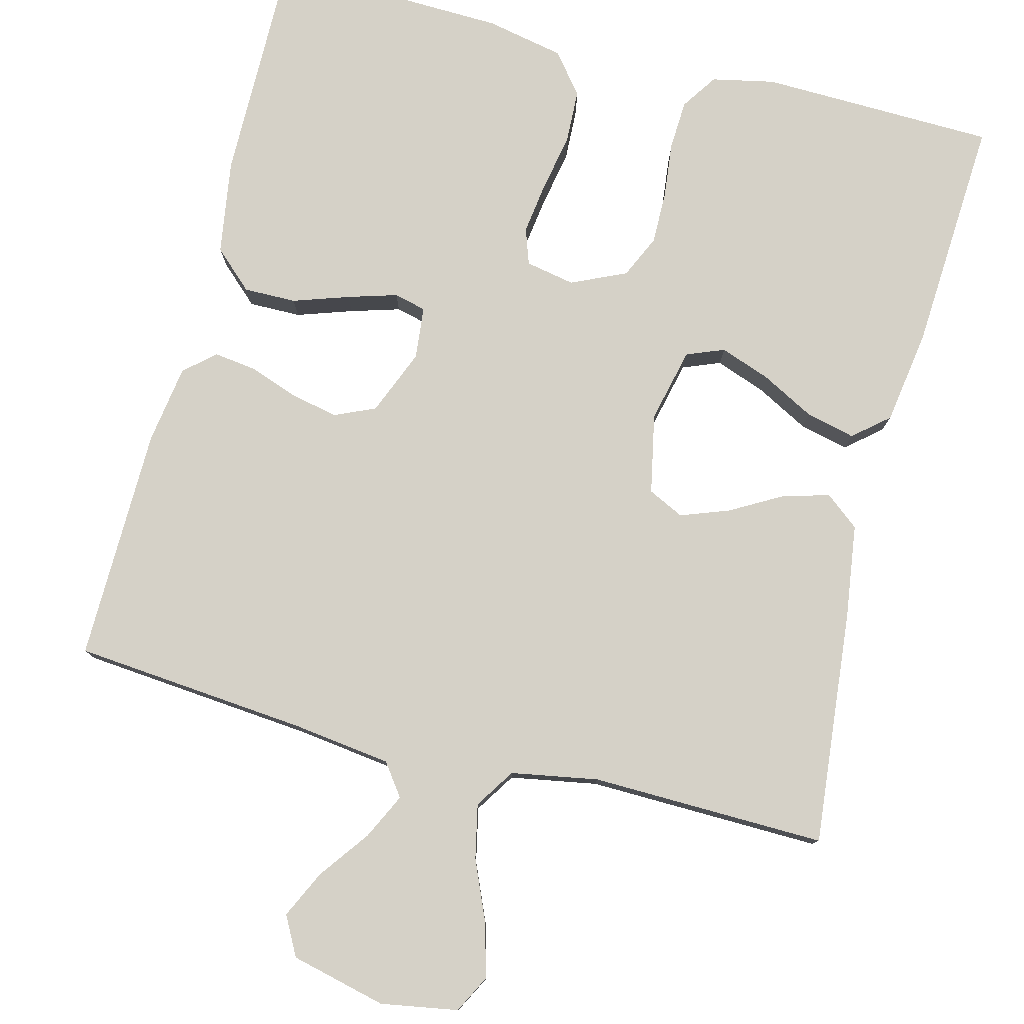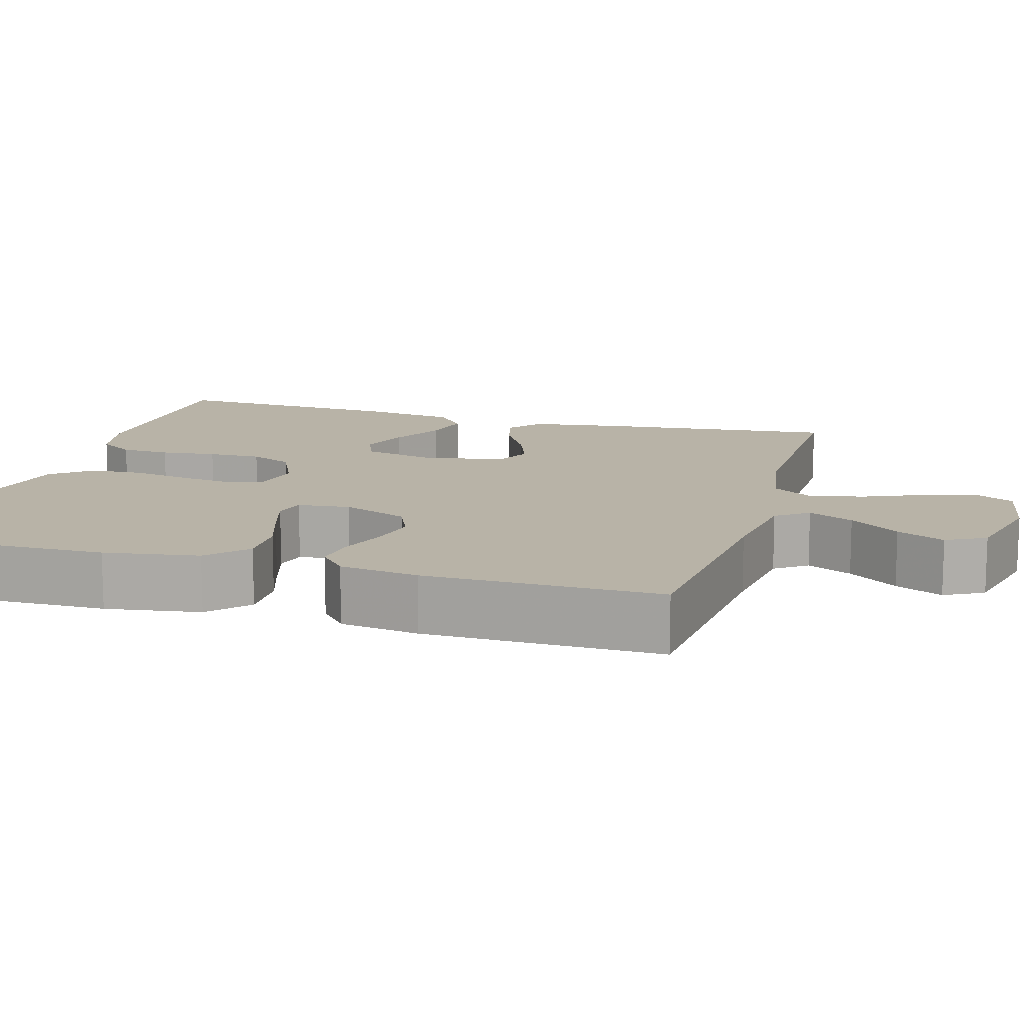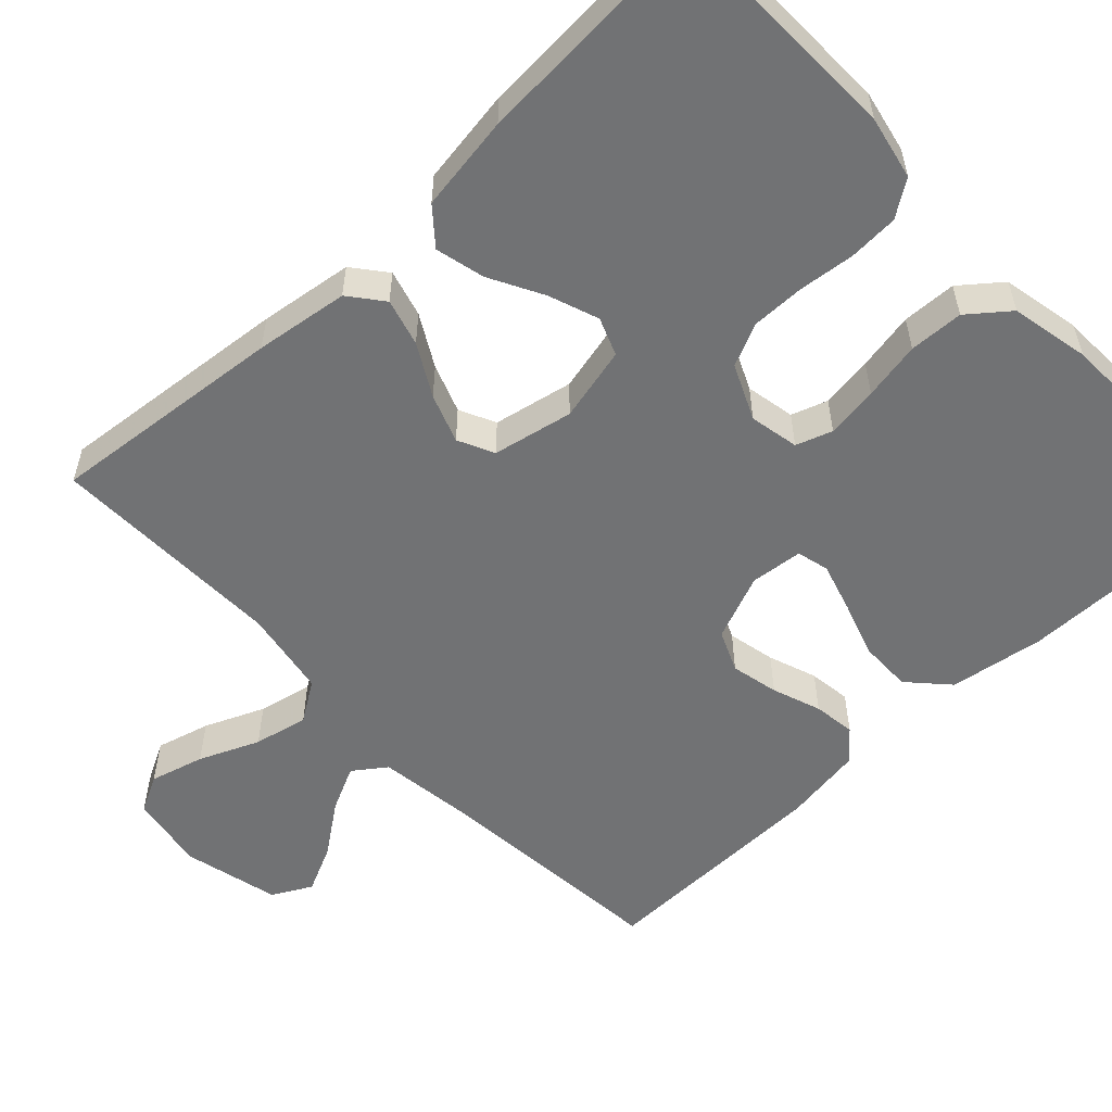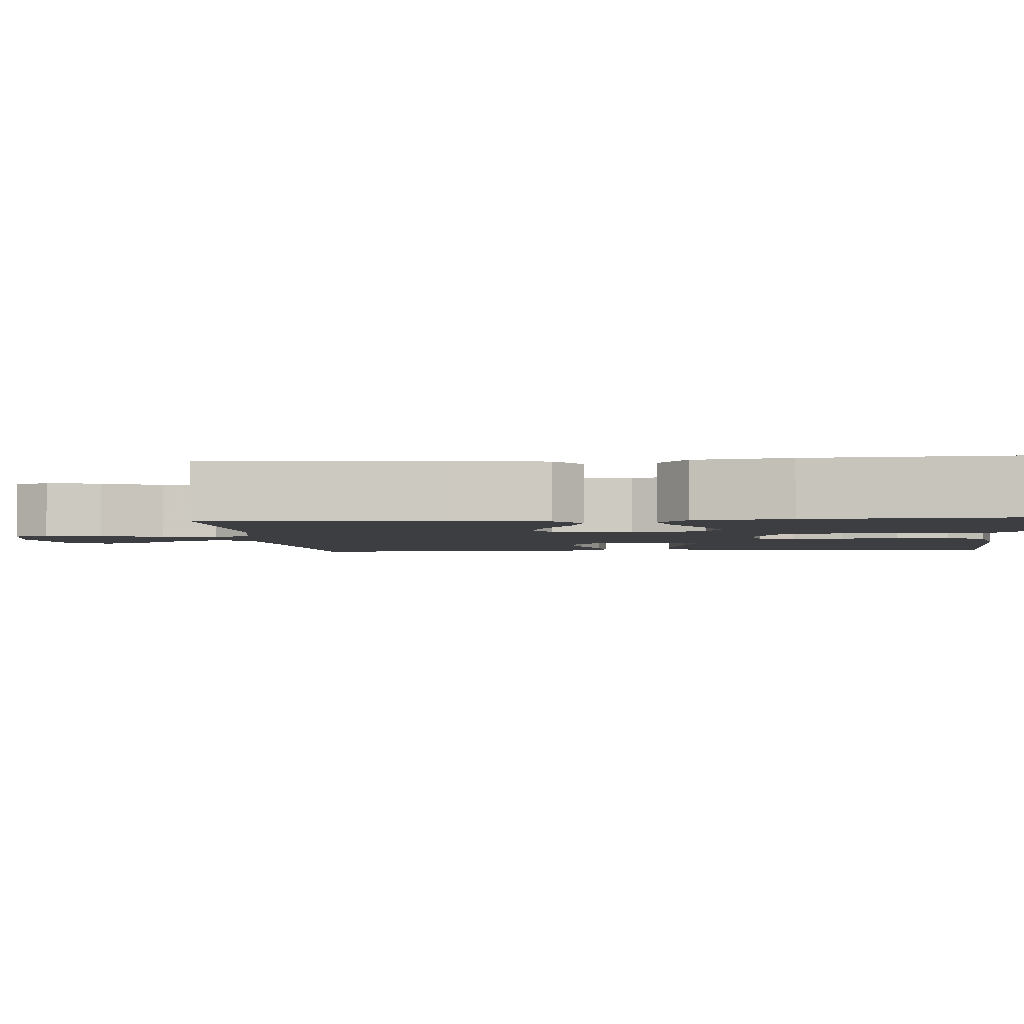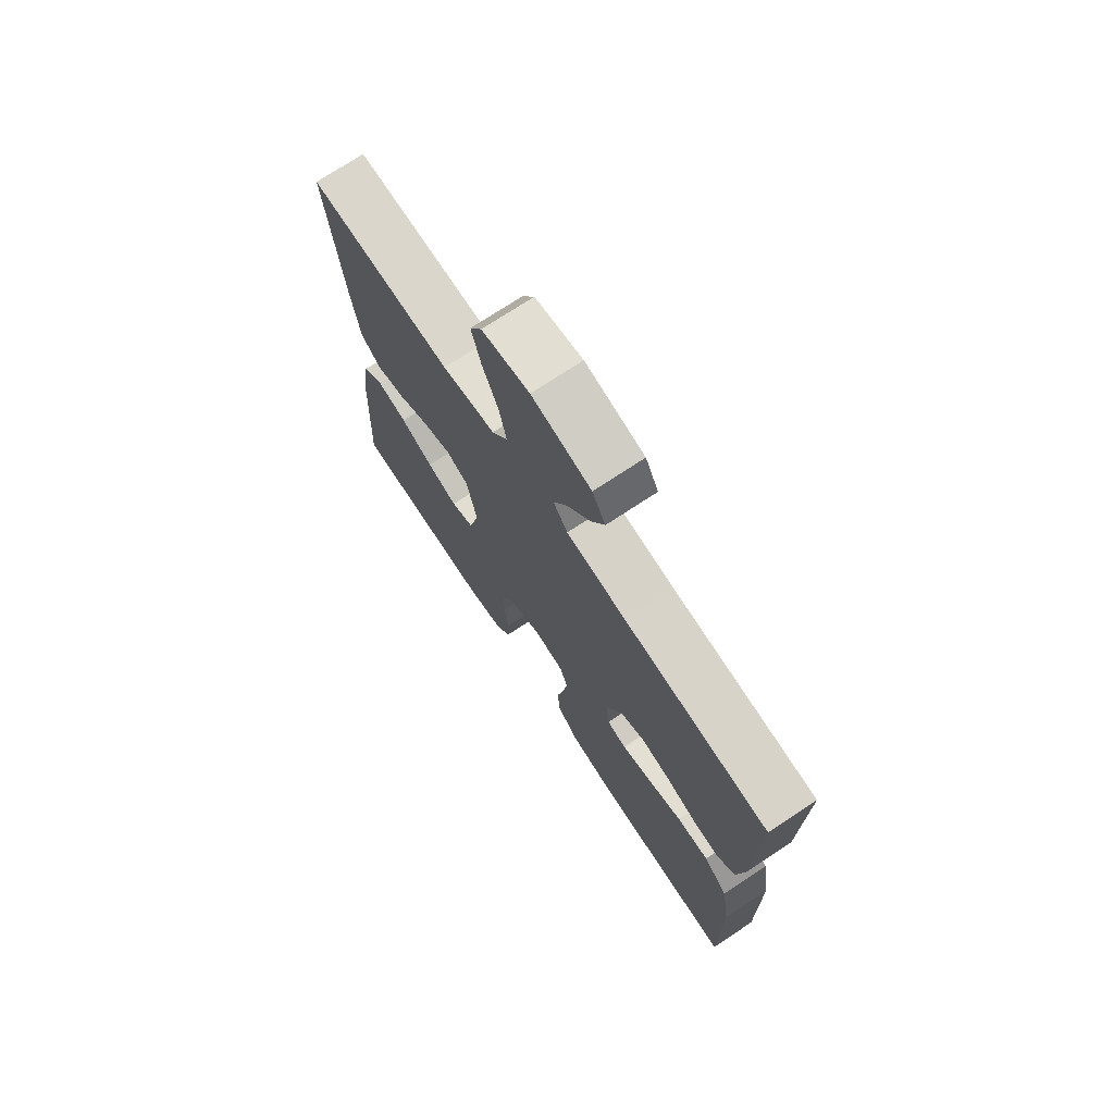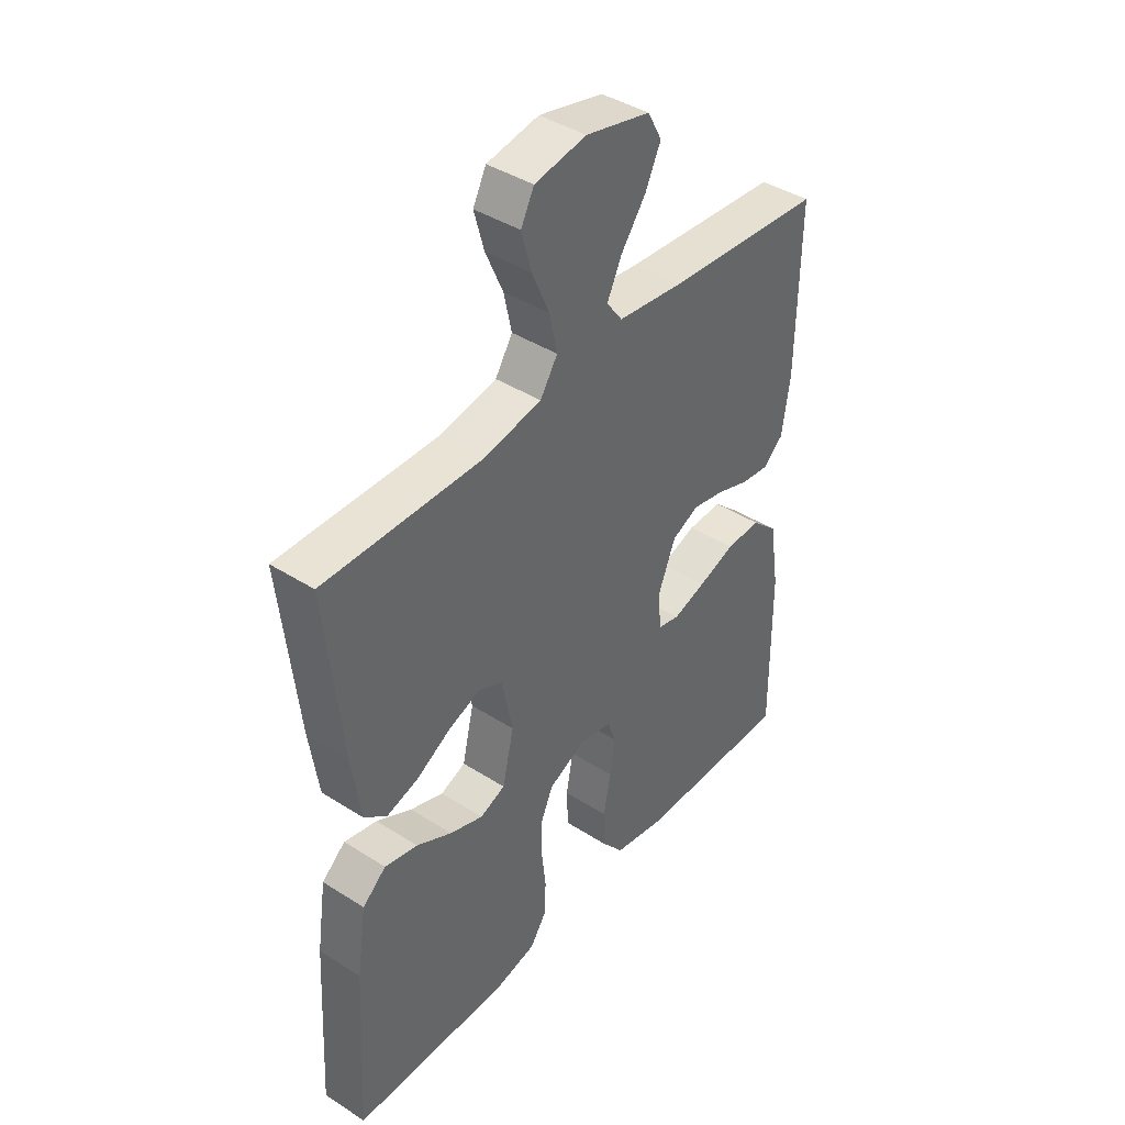
<metadata>
{"format":"obj","ext":"obj","renderer":"f3d","projection":"perspective","resolution":1024,"background":"white","views":[{"elev":78.8,"azim":14.5,"up":"+Y"},{"elev":12.8,"azim":-73.8,"up":"+Y"},{"elev":-55.5,"azim":133.5,"up":"+Y"},{"elev":-3.0,"azim":95.2,"up":"+Y"},{"elev":73.2,"azim":-123.5,"up":"+Z"},{"elev":41.6,"azim":127.6,"up":"+Z"}]}
</metadata>
<code>
v 0.5 0.07 -0.5
v 0.2 0.07 -0.506
v 0.12 0.07 -0.489
v 0.089 0.07 -0.443
v 0.086 0.07 -0.38
v 0.094 0.07 -0.309
v 0.095 0.07 -0.241
v 0.07 0.07 -0.186
v 0 0.07 -0.154
v -0.063 0.07 -0.166
v -0.079 0.07 -0.212
v -0.07 0.07 -0.278
v -0.056 0.07 -0.352
v -0.059 0.07 -0.421
v -0.1 0.07 -0.472
v -0.2 0.07 -0.492
v -0.5 0.07 -0.5
v -0.497 0.07 -0.2
v -0.478 0.07 -0.079
v -0.428 0.07 -0.033
v -0.361 0.07 -0.034
v -0.29 0.07 -0.058
v -0.227 0.07 -0.077
v -0.186 0.07 -0.067
v -0.179 0.07 0
v -0.213 0.07 0.084
v -0.265 0.07 0.107
v -0.326 0.07 0.094
v -0.388 0.07 0.072
v -0.442 0.07 0.065
v -0.481 0.07 0.099
v -0.496 0.07 0.2
v -0.5 0.07 0.5
v -0.2 0.07 0.526
v -0.075 0.07 0.542
v -0.045 0.07 0.583
v -0.073 0.07 0.641
v -0.12 0.07 0.705
v -0.149 0.07 0.766
v -0.122 0.07 0.816
v 0 0.07 0.845
v 0.098 0.07 0.828
v 0.123 0.07 0.78
v 0.104 0.07 0.711
v 0.071 0.07 0.635
v 0.056 0.07 0.566
v 0.089 0.07 0.515
v 0.2 0.07 0.495
v 0.5 0.07 0.5
v 0.469 0.07 0.2
v 0.452 0.07 0.081
v 0.409 0.07 0.047
v 0.349 0.07 0.064
v 0.284 0.07 0.101
v 0.222 0.07 0.124
v 0.176 0.07 0.102
v 0.155 0.07 0
v 0.177 0.07 -0.095
v 0.225 0.07 -0.114
v 0.289 0.07 -0.091
v 0.357 0.07 -0.055
v 0.42 0.07 -0.04
v 0.465 0.07 -0.078
v 0.483 0.07 -0.2
v 0.5 0 -0.5
v 0.2 0 -0.506
v 0.12 0 -0.489
v 0.089 0 -0.443
v 0.086 0 -0.38
v 0.094 0 -0.309
v 0.095 0 -0.241
v 0.07 0 -0.186
v 0 0 -0.154
v -0.063 0 -0.166
v -0.079 0 -0.212
v -0.07 0 -0.278
v -0.056 0 -0.352
v -0.059 0 -0.421
v -0.1 0 -0.472
v -0.2 0 -0.492
v -0.5 0 -0.5
v -0.497 0 -0.2
v -0.478 0 -0.079
v -0.428 0 -0.033
v -0.361 0 -0.034
v -0.29 0 -0.058
v -0.227 0 -0.077
v -0.186 0 -0.067
v -0.179 0 0
v -0.213 0 0.084
v -0.265 0 0.107
v -0.326 0 0.094
v -0.388 0 0.072
v -0.442 0 0.065
v -0.481 0 0.099
v -0.496 0 0.2
v -0.5 0 0.5
v -0.2 0 0.526
v -0.075 0 0.542
v -0.045 0 0.583
v -0.073 0 0.641
v -0.12 0 0.705
v -0.149 0 0.766
v -0.122 0 0.816
v 0 0 0.845
v 0.098 0 0.828
v 0.123 0 0.78
v 0.104 0 0.711
v 0.071 0 0.635
v 0.056 0 0.566
v 0.089 0 0.515
v 0.2 0 0.495
v 0.5 0 0.5
v 0.469 0 0.2
v 0.452 0 0.081
v 0.409 0 0.047
v 0.349 0 0.064
v 0.284 0 0.101
v 0.222 0 0.124
v 0.176 0 0.102
v 0.155 0 0
v 0.177 0 -0.095
v 0.225 0 -0.114
v 0.289 0 -0.091
v 0.357 0 -0.055
v 0.42 0 -0.04
v 0.465 0 -0.078
v 0.483 0 -0.2
f 60 61 62 63
f 59 60 63 64
f 51 52 53 54
f 51 54 55
f 48 49 50 51
f 47 48 51 55
f 46 47 55 56
f 42 43 44 45
f 42 45 46
f 41 42 46
f 40 41 46
f 37 38 39 40
f 36 37 40 46
f 35 36 46 56
f 31 32 33 34
f 28 29 30 31
f 27 28 31 34
f 26 27 34 35
f 19 20 21 22
f 19 22 23
f 18 19 23
f 17 18 23 24
f 15 16 17 24
f 12 13 14 15
f 11 12 15 24
f 3 4 5 6
f 3 6 7
f 2 3 7
f 59 64 1 2
f 58 59 2 7
f 57 58 7 8
f 56 57 8 9
f 25 26 35 56
f 25 56 9 10
f 10 11 24 25
f 127 126 125 124
f 128 127 124 123
f 118 117 116 115
f 119 118 115
f 115 114 113 112
f 119 115 112 111
f 120 119 111 110
f 109 108 107 106
f 110 109 106
f 110 106 105
f 110 105 104
f 104 103 102 101
f 110 104 101 100
f 120 110 100 99
f 98 97 96 95
f 95 94 93 92
f 98 95 92 91
f 99 98 91 90
f 86 85 84 83
f 87 86 83
f 87 83 82
f 88 87 82 81
f 88 81 80 79
f 79 78 77 76
f 88 79 76 75
f 70 69 68 67
f 71 70 67
f 71 67 66
f 66 65 128 123
f 71 66 123 122
f 72 71 122 121
f 73 72 121 120
f 120 99 90 89
f 74 73 120 89
f 89 88 75 74
f 1 65 66 2
f 2 66 67 3
f 3 67 68 4
f 4 68 69 5
f 5 69 70 6
f 6 70 71 7
f 7 71 72 8
f 8 72 73 9
f 9 73 74 10
f 10 74 75 11
f 11 75 76 12
f 12 76 77 13
f 13 77 78 14
f 14 78 79 15
f 15 79 80 16
f 16 80 81 17
f 17 81 82 18
f 18 82 83 19
f 19 83 84 20
f 20 84 85 21
f 21 85 86 22
f 22 86 87 23
f 23 87 88 24
f 24 88 89 25
f 25 89 90 26
f 26 90 91 27
f 27 91 92 28
f 28 92 93 29
f 29 93 94 30
f 30 94 95 31
f 31 95 96 32
f 32 96 97 33
f 33 97 98 34
f 34 98 99 35
f 35 99 100 36
f 36 100 101 37
f 37 101 102 38
f 38 102 103 39
f 39 103 104 40
f 40 104 105 41
f 41 105 106 42
f 42 106 107 43
f 43 107 108 44
f 44 108 109 45
f 45 109 110 46
f 46 110 111 47
f 47 111 112 48
f 48 112 113 49
f 49 113 114 50
f 50 114 115 51
f 51 115 116 52
f 52 116 117 53
f 53 117 118 54
f 54 118 119 55
f 55 119 120 56
f 56 120 121 57
f 57 121 122 58
f 58 122 123 59
f 59 123 124 60
f 60 124 125 61
f 61 125 126 62
f 62 126 127 63
f 63 127 128 64
f 64 128 65 1

</code>
